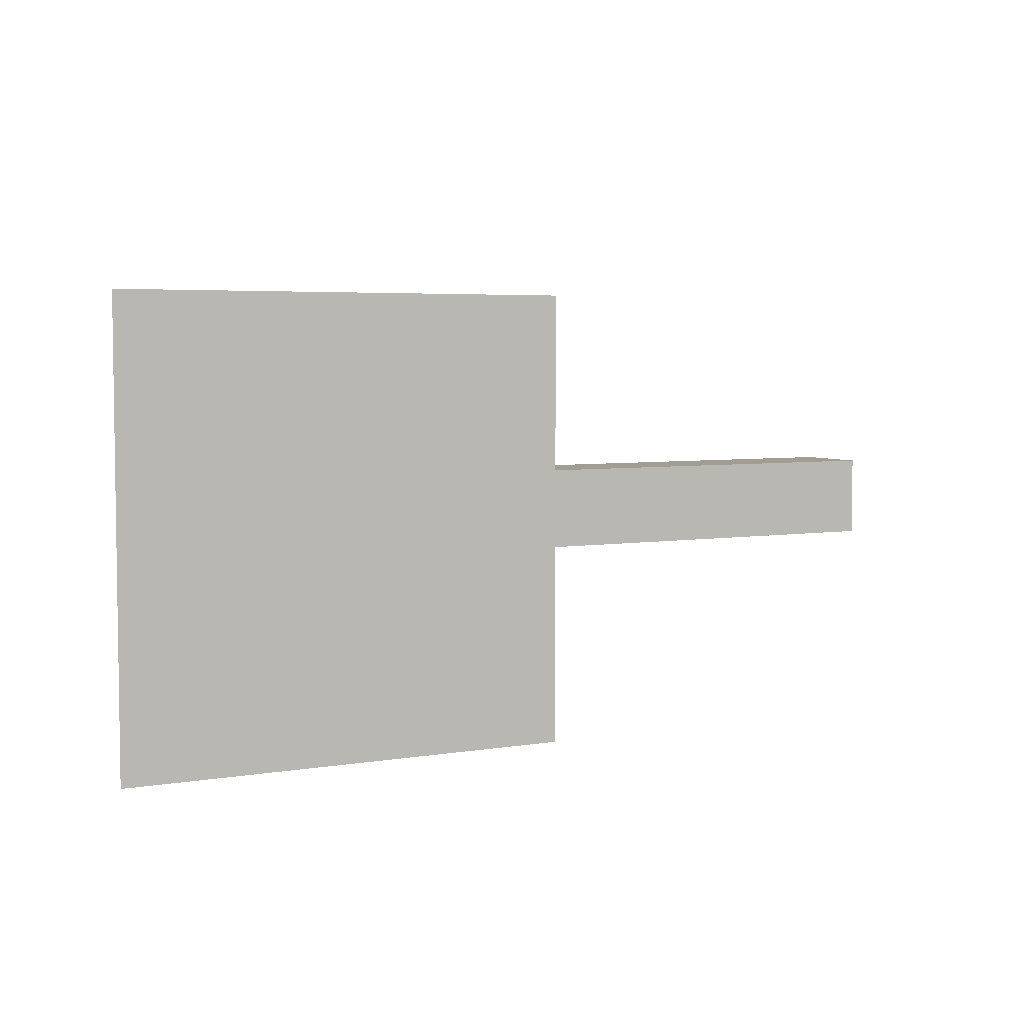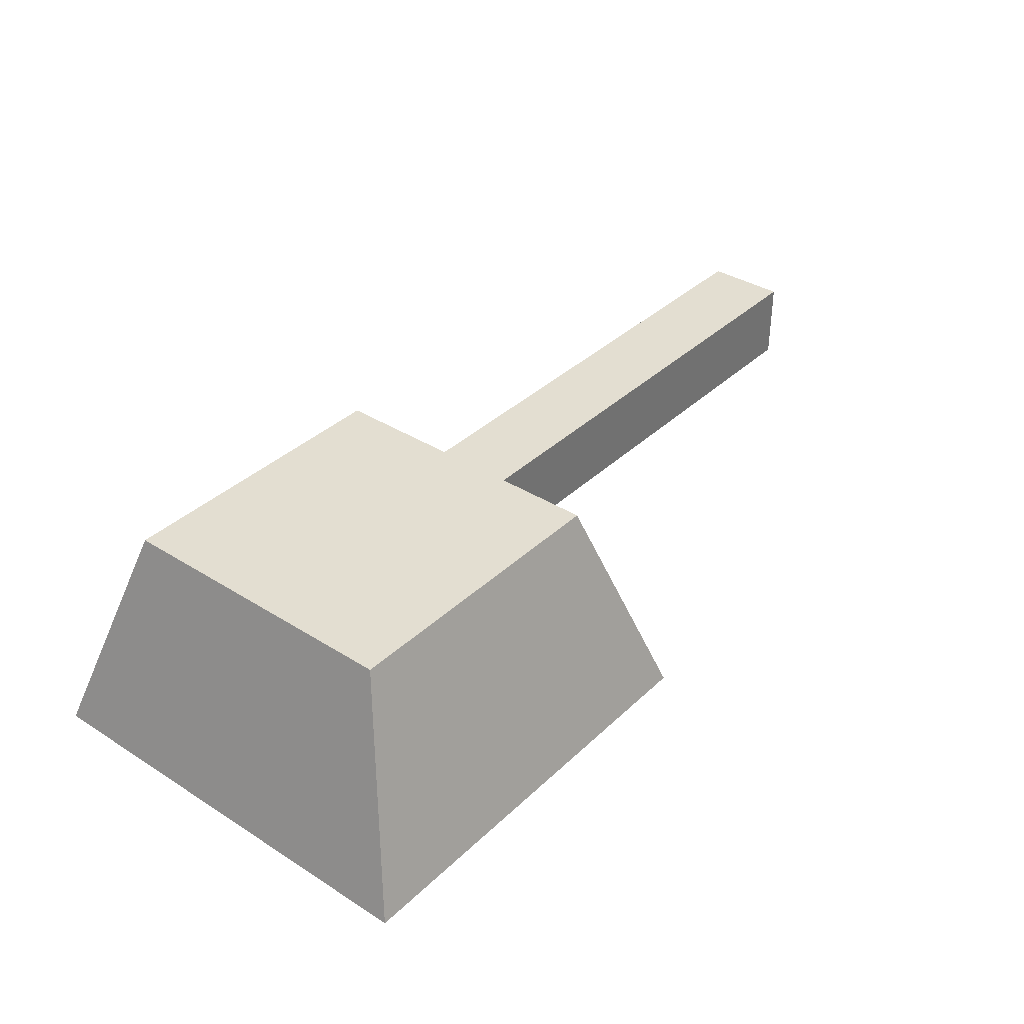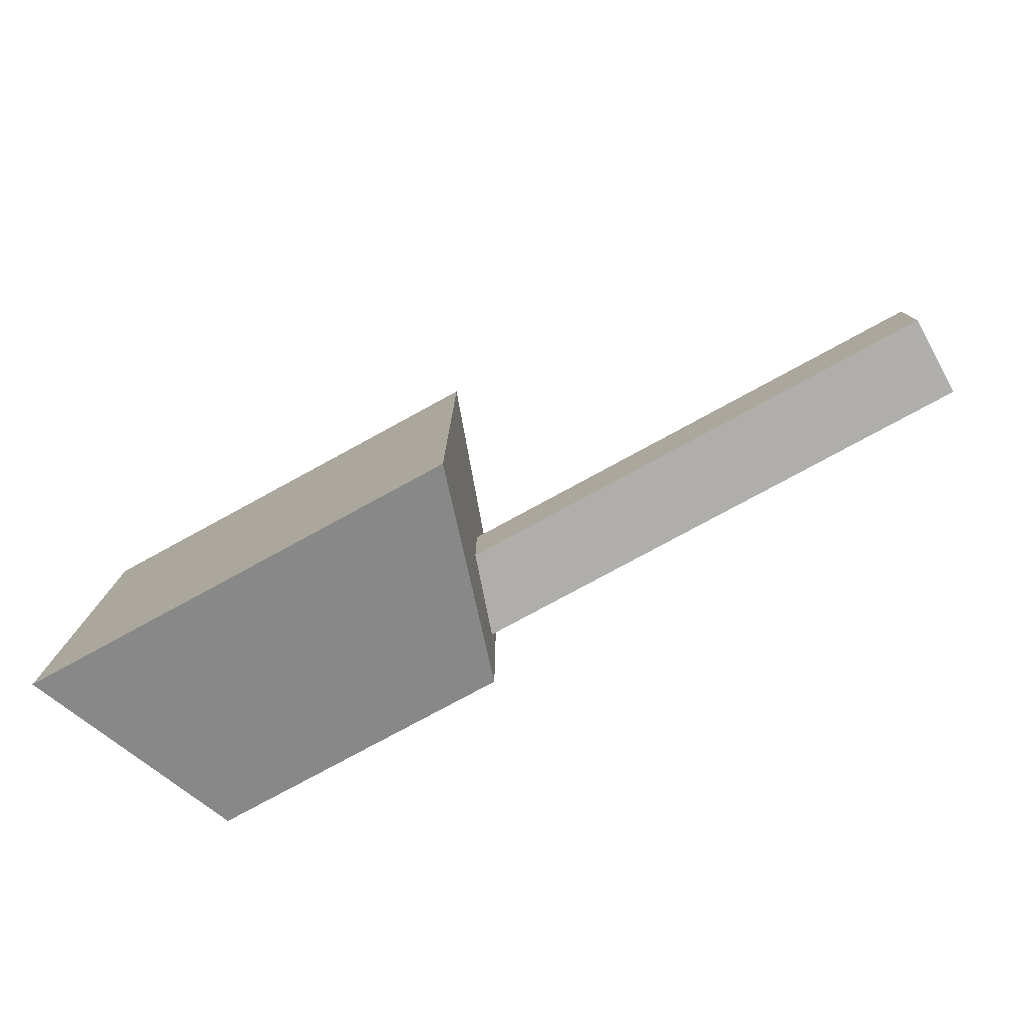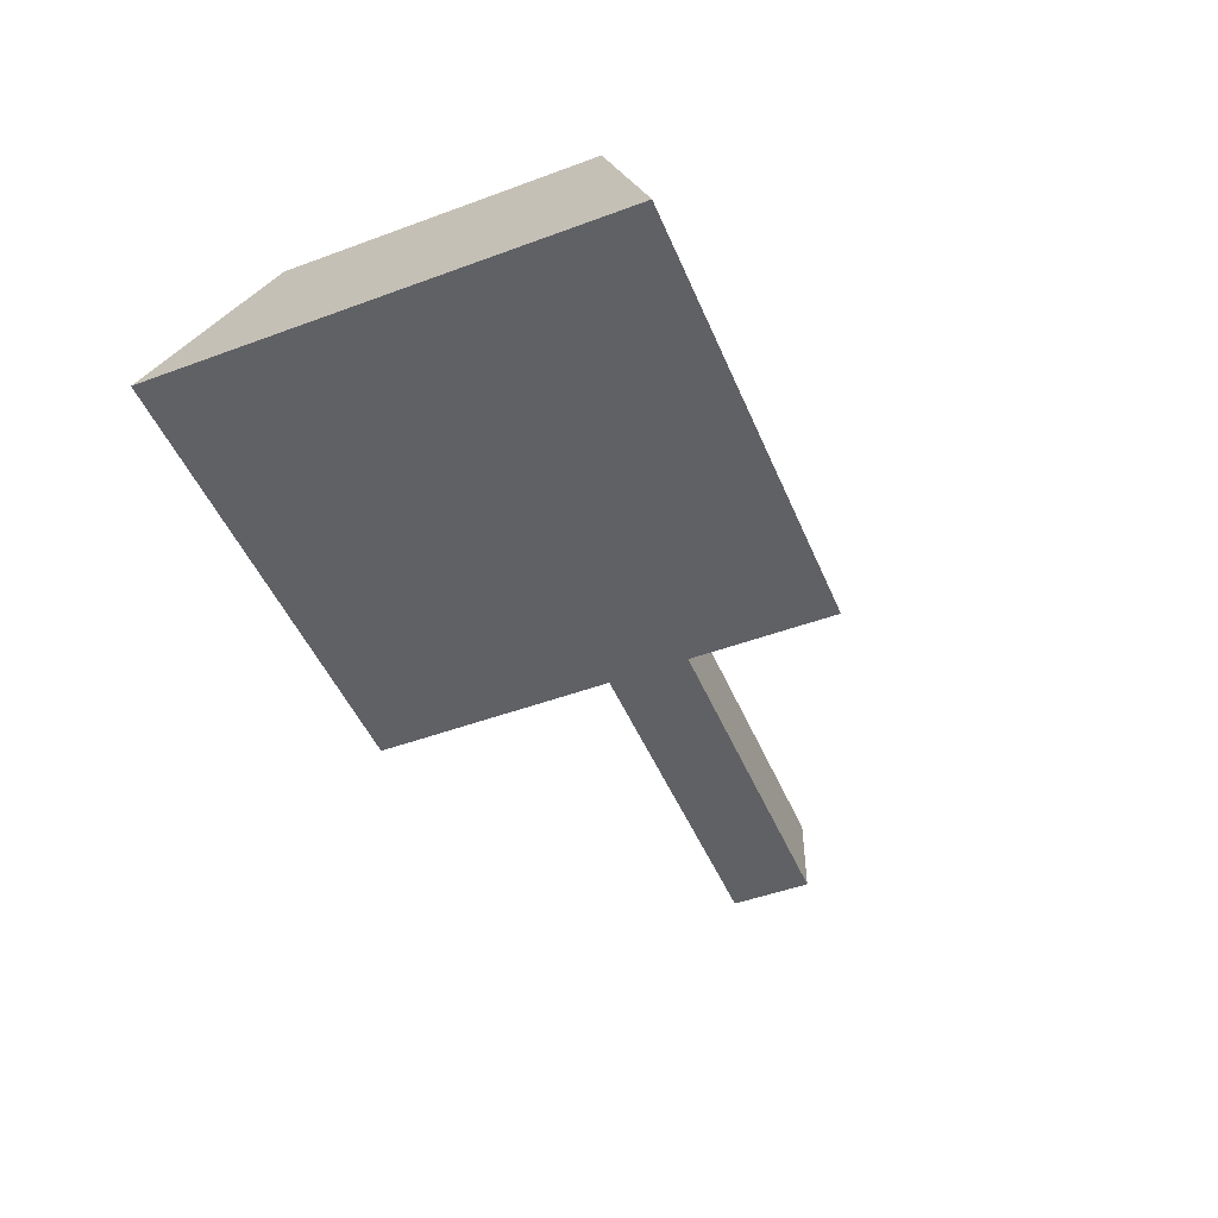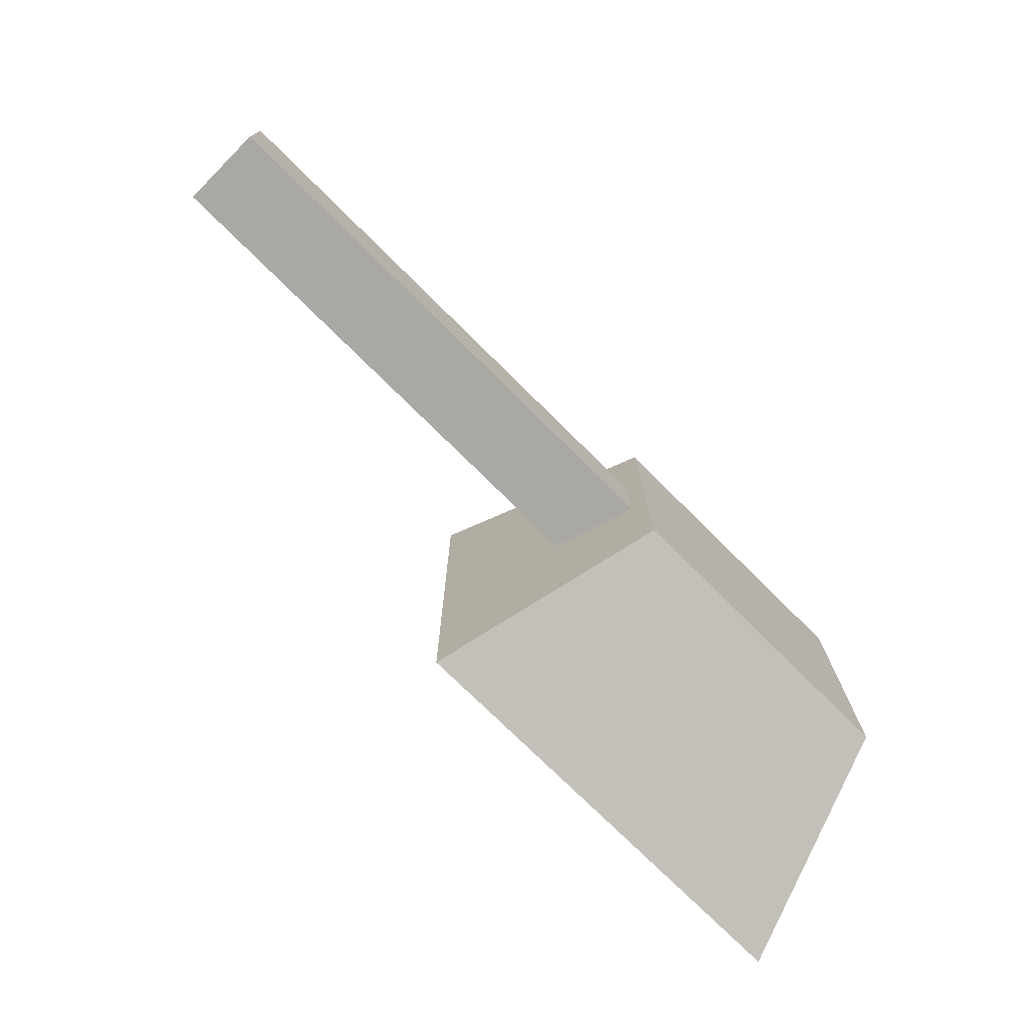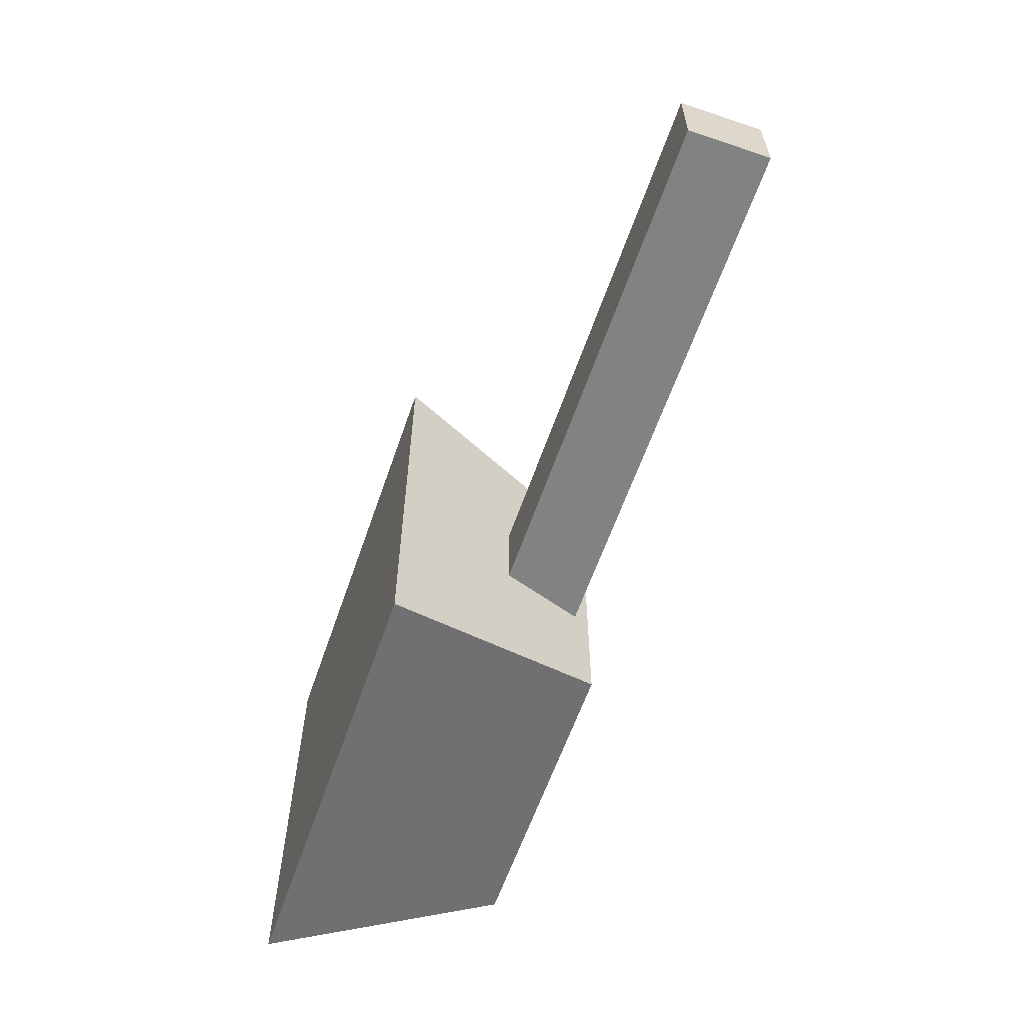
<metadata>
{"format":"obj","ext":"obj","renderer":"f3d","projection":"perspective","resolution":1024,"background":"white","views":[{"elev":4.8,"azim":-27.9,"up":"+Z"},{"elev":36.3,"azim":-50.5,"up":"+Y"},{"elev":-77.8,"azim":28.6,"up":"+Z"},{"elev":-48.4,"azim":-67.6,"up":"+Y"},{"elev":-75.0,"azim":135.2,"up":"+Z"},{"elev":-60.6,"azim":71.0,"up":"+Z"}]}
</metadata>
<code>
o Cube.004
v -0.4839 1.509 0.4839
v -0.3308 2 0.3308
v -0.4839 1.509 -0.4839
v -0.3308 2 -0.3308
v 0.4839 1.509 0.4839
v 0.3308 2 0.3308
v 0.4839 1.509 -0.4839
v 0.3308 2 -0.3308
v 0.3002 1.785 0.0896
v 0.3002 1.965 0.0896
v 0.3002 1.785 -0.0896
v 0.3002 1.965 -0.0896
v 1.5 1.785 0.0896
v 1.5 1.965 0.0896
v 1.5 1.785 -0.0896
v 1.5 1.965 -0.0896
v -0.375 -2 0.375
v -1.5 1.75 0.375
v 1.5 1.625 0.375
f 1 2 4 3
f 3 4 8 7
f 7 8 6 5
f 5 6 2 1
f 3 7 5 1
f 8 4 2 6
f 9 10 12 11
f 11 12 16 15
f 15 16 14 13
f 13 14 10 9
f 11 15 13 9
f 16 12 10 14

</code>
